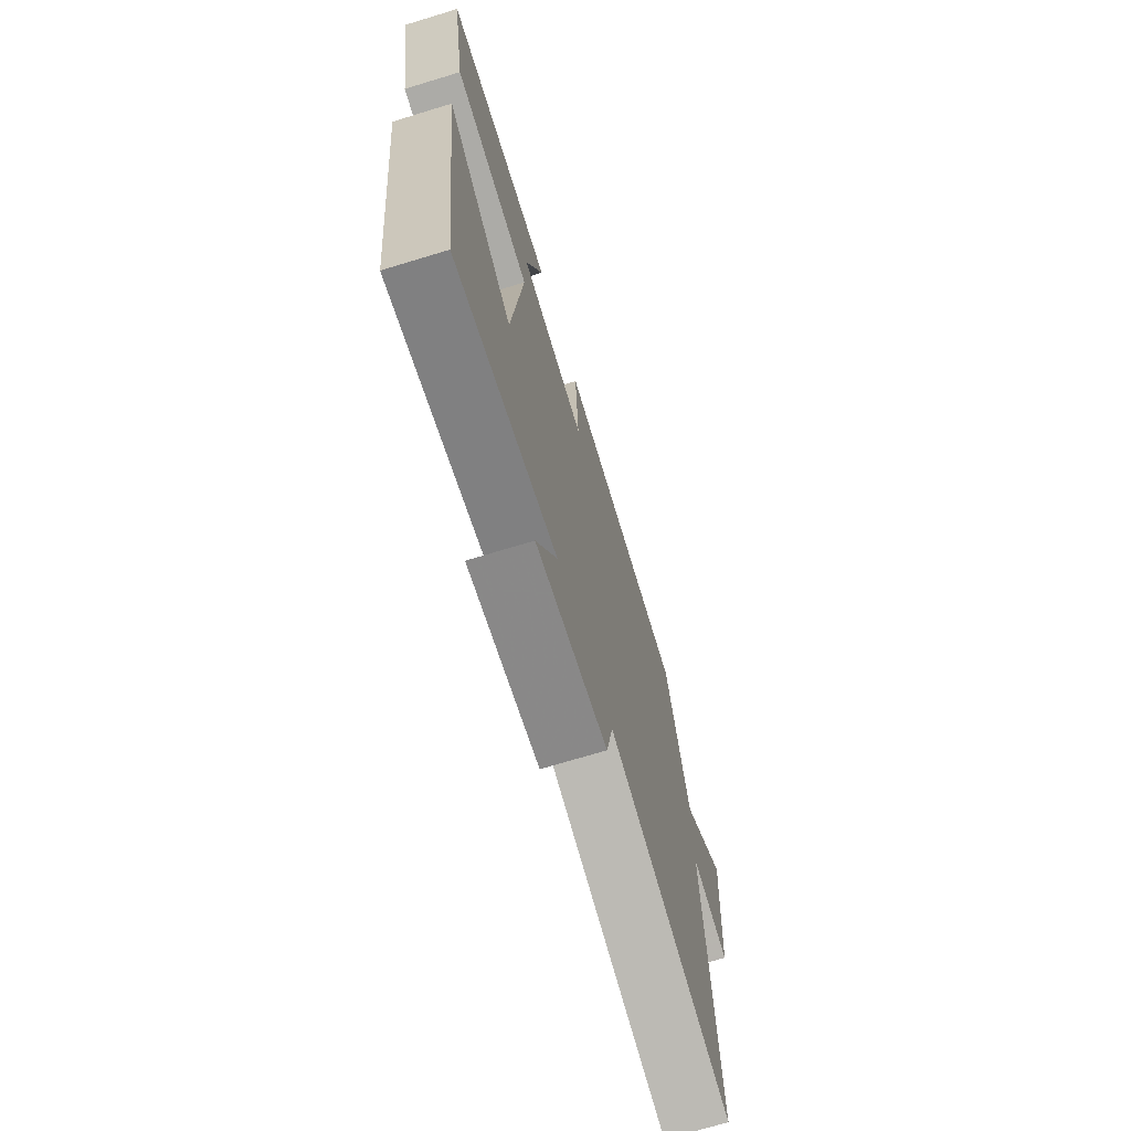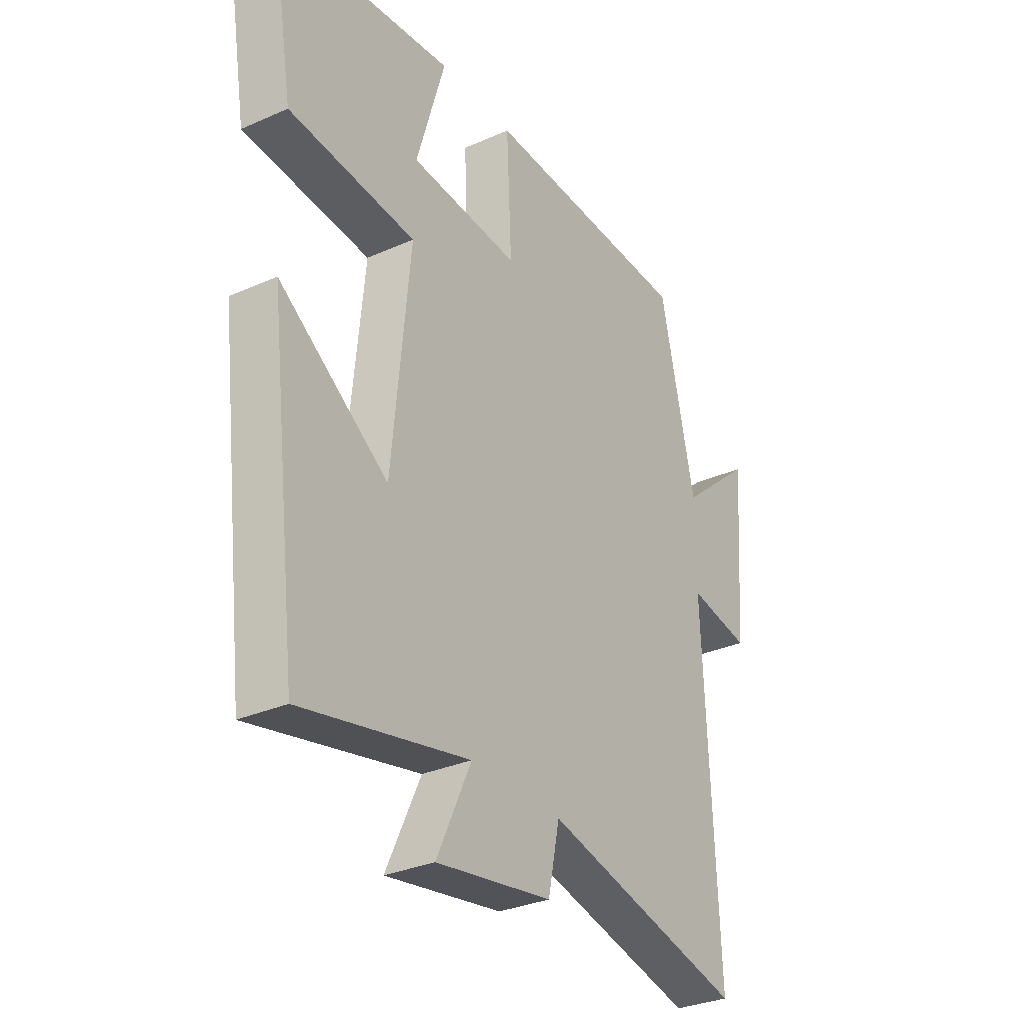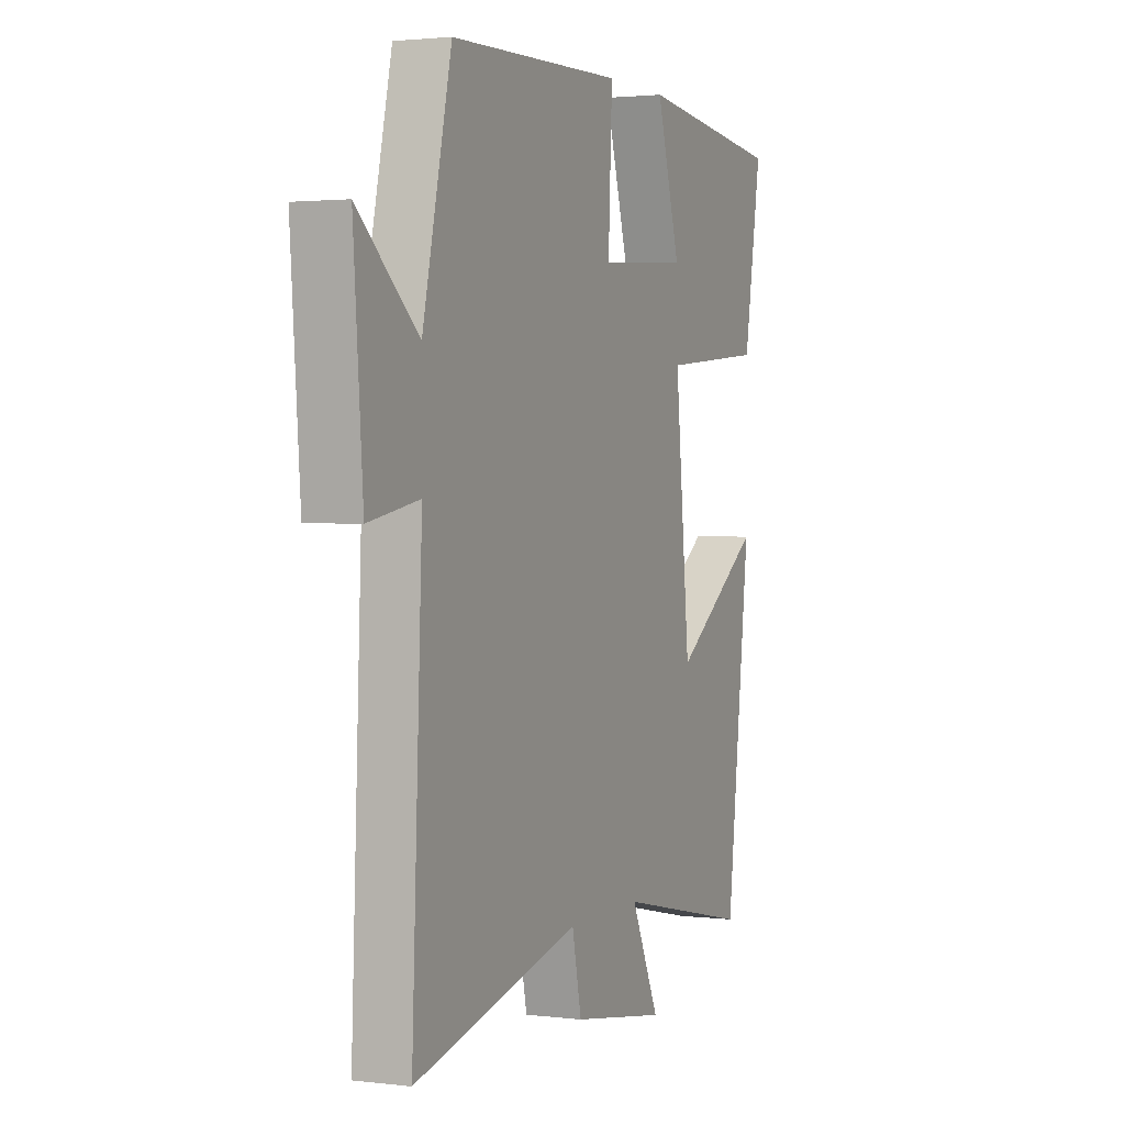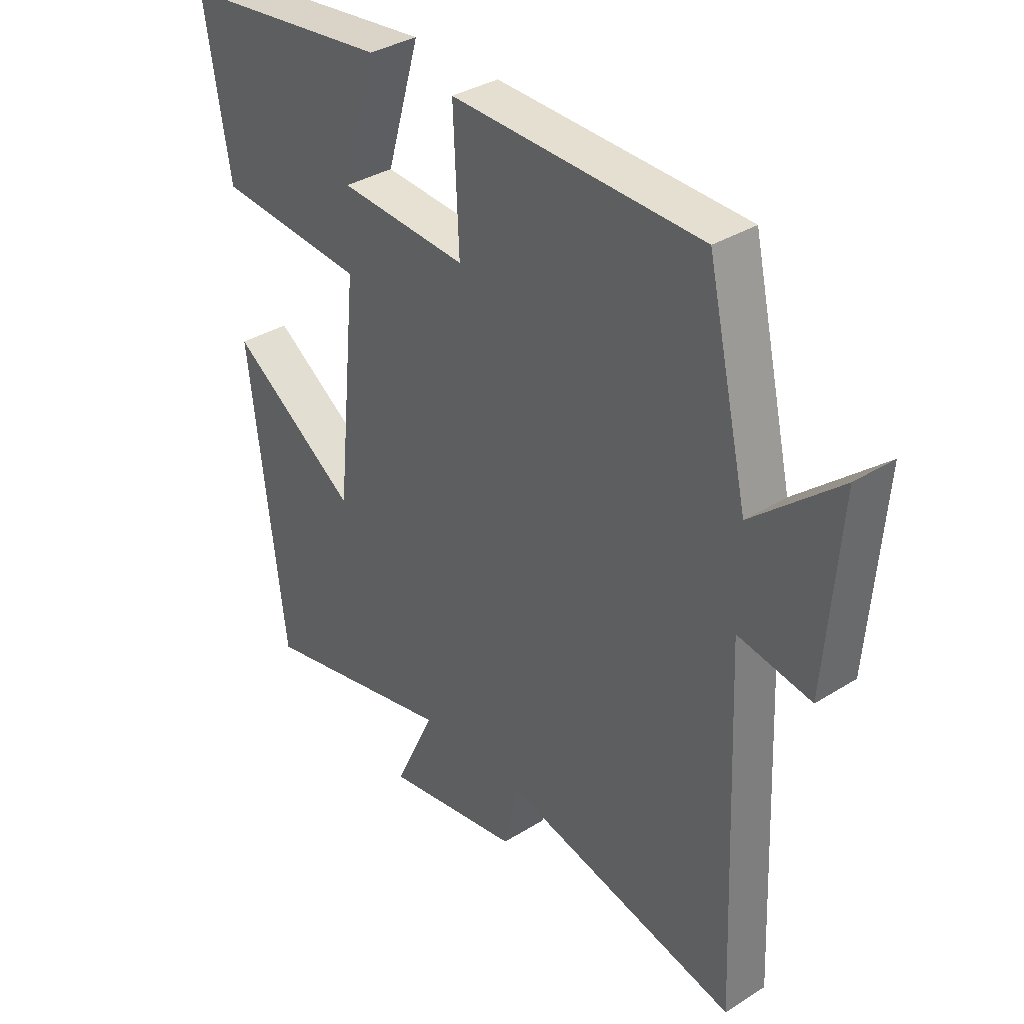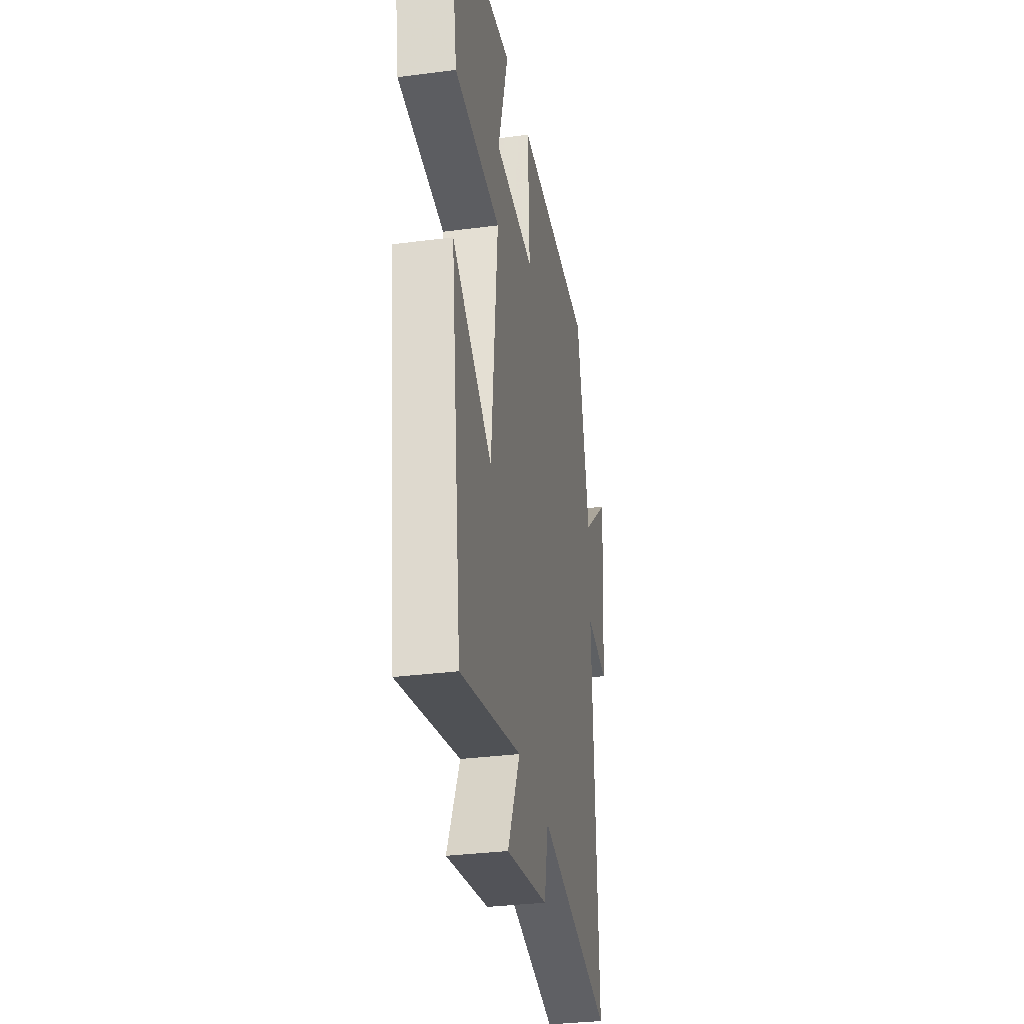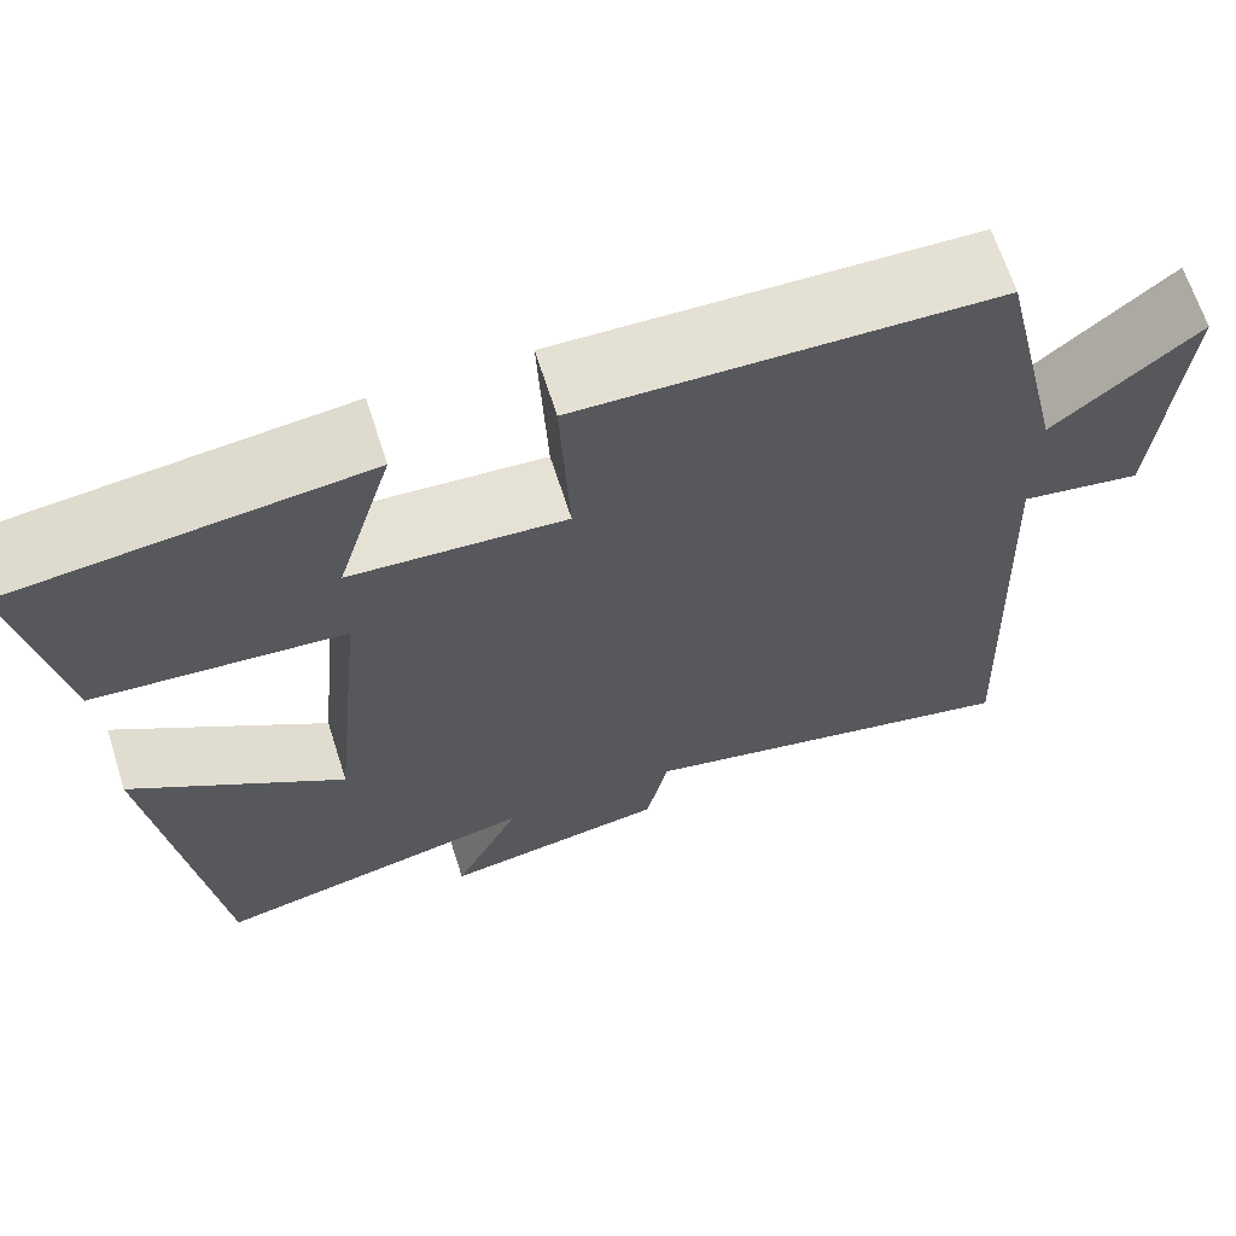
<metadata>
{"format":"obj","ext":"obj","renderer":"f3d","projection":"perspective","resolution":1024,"background":"white","views":[{"elev":-71.7,"azim":106.9,"up":"+Z"},{"elev":-31.3,"azim":122.3,"up":"+Z"},{"elev":2.1,"azim":-66.7,"up":"+Z"},{"elev":34.9,"azim":-130.0,"up":"+Z"},{"elev":-32.0,"azim":100.4,"up":"+Z"},{"elev":66.5,"azim":162.2,"up":"+Z"}]}
</metadata>
<code>
v -0.526 0.07 -0.599
v -0.5 0.07 0.004
v -0.629 0.07 -0.019
v -0.653 0.07 0.297
v -0.5 0.07 0.166
v -0.427 0.07 0.486
v 0.014 0.07 0.5
v 0.004 0.07 0.28
v 0.232 0.07 0.296
v 0.172 0.07 0.5
v 0.545 0.07 0.459
v 0.5 0.07 0.188
v 0.235 0.07 0.165
v 0.273 0.07 -0.217
v 0.5 0.07 -0.06
v 0.438 0.07 -0.576
v 0.089 0.07 -0.5
v 0.161 0.07 -0.654
v -0.081 0.07 -0.614
v -0.105 0.07 -0.5
v -0.526 0 -0.599
v -0.5 0 0.004
v -0.629 0 -0.019
v -0.653 0 0.297
v -0.5 0 0.166
v -0.427 0 0.486
v 0.014 0 0.5
v 0.004 0 0.28
v 0.232 0 0.296
v 0.172 0 0.5
v 0.545 0 0.459
v 0.5 0 0.188
v 0.235 0 0.165
v 0.273 0 -0.217
v 0.5 0 -0.06
v 0.438 0 -0.576
v 0.089 0 -0.5
v 0.161 0 -0.654
v -0.081 0 -0.614
v -0.105 0 -0.5
f 17 18 19 20
f 14 15 16 17
f 13 14 17 20
f 11 12 13
f 9 10 11
f 9 11 13
f 8 9 13 20
f 5 6 7 8
f 2 3 4 5
f 2 5 8 20
f 1 2 20
f 40 39 38 37
f 37 36 35 34
f 40 37 34 33
f 33 32 31
f 31 30 29
f 33 31 29
f 40 33 29 28
f 28 27 26 25
f 25 24 23 22
f 40 28 25 22
f 40 22 21
f 1 21 22 2
f 2 22 23 3
f 3 23 24 4
f 4 24 25 5
f 5 25 26 6
f 6 26 27 7
f 7 27 28 8
f 8 28 29 9
f 9 29 30 10
f 10 30 31 11
f 11 31 32 12
f 12 32 33 13
f 13 33 34 14
f 14 34 35 15
f 15 35 36 16
f 16 36 37 17
f 17 37 38 18
f 18 38 39 19
f 19 39 40 20
f 20 40 21 1

</code>
